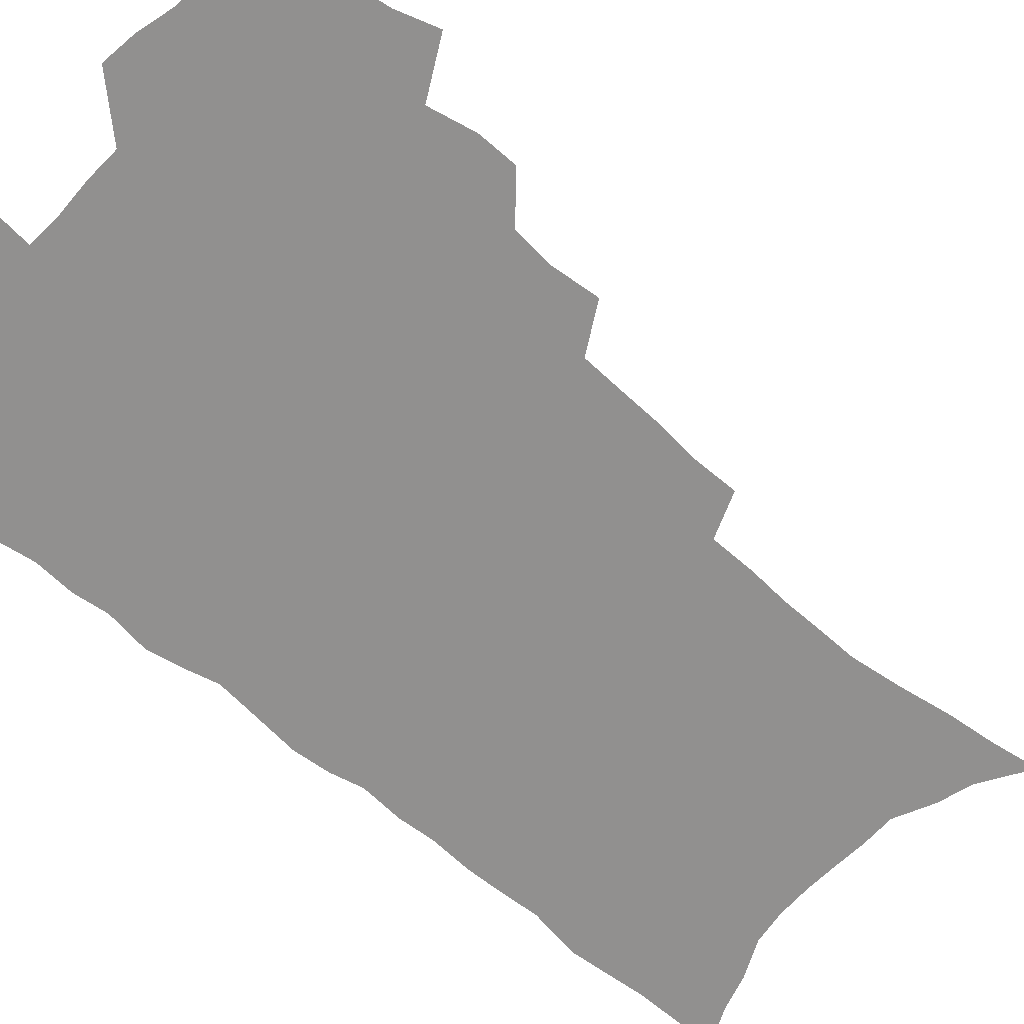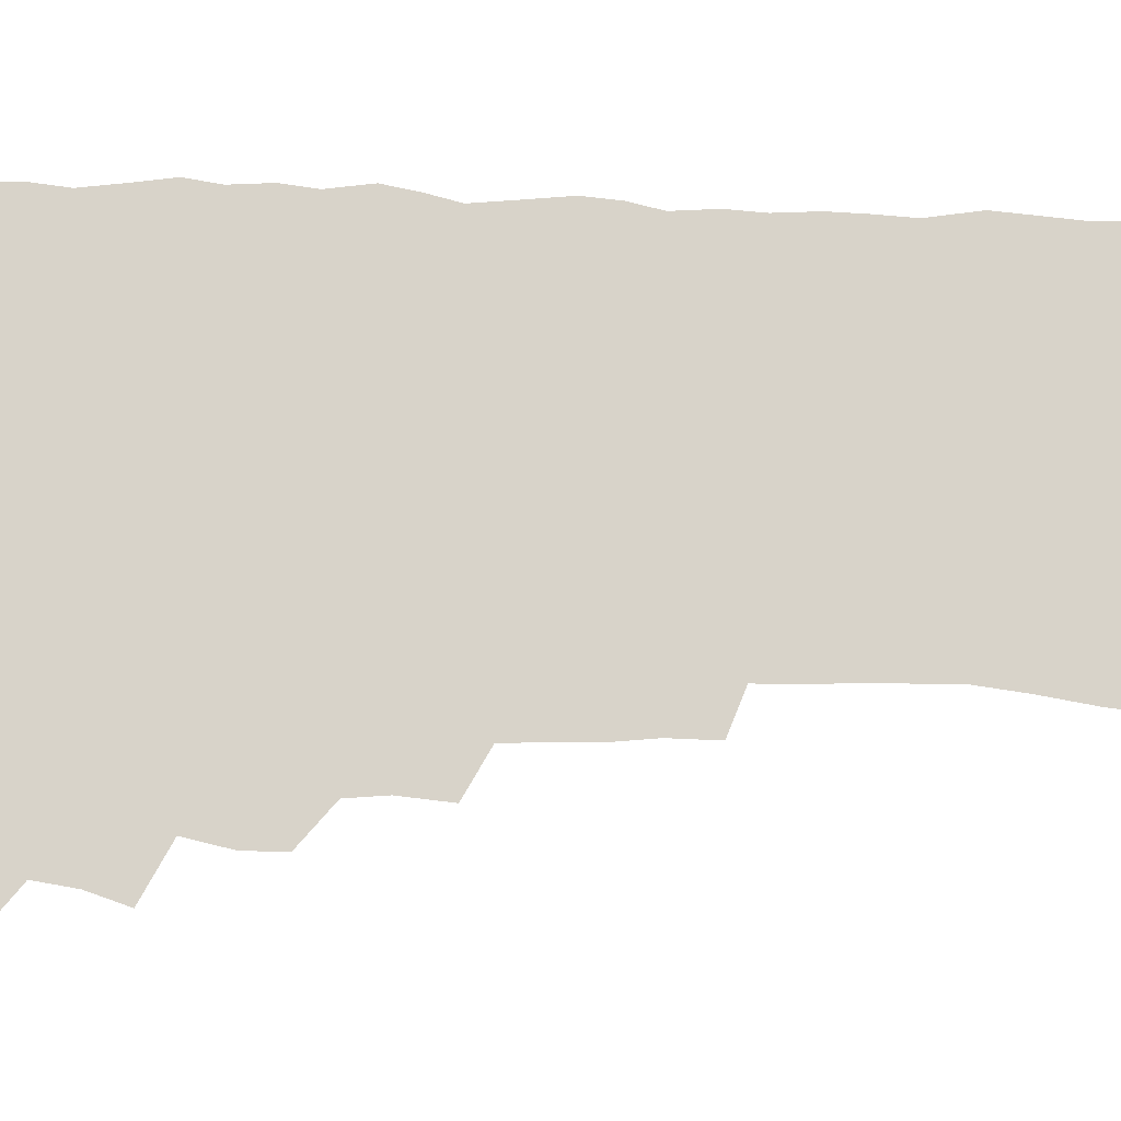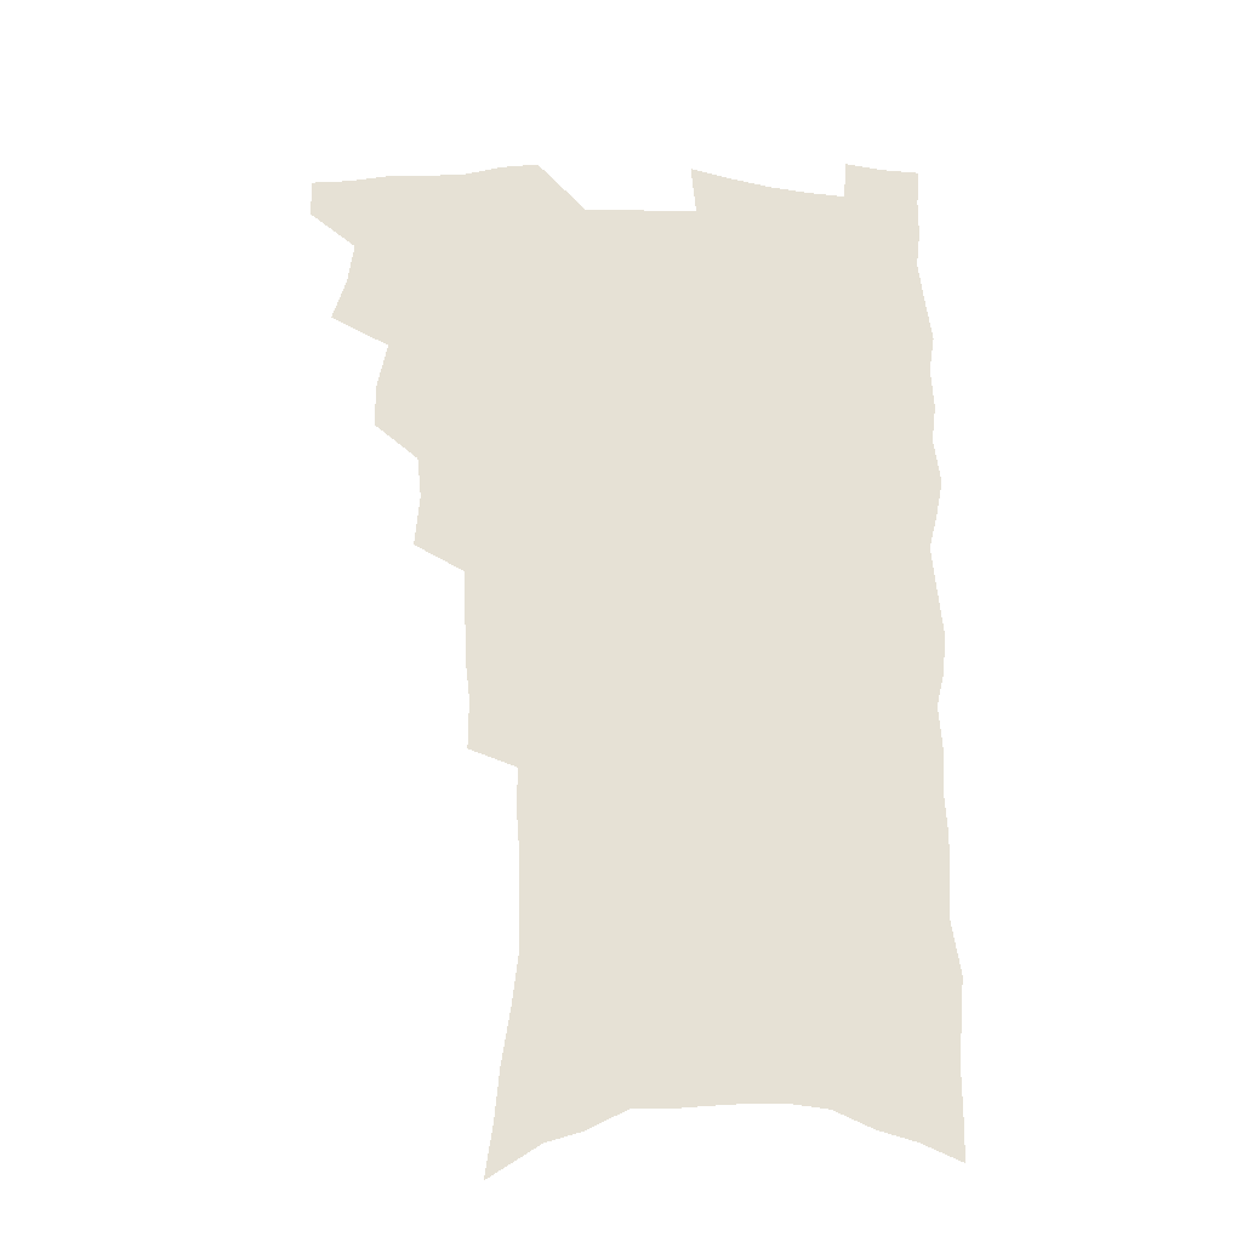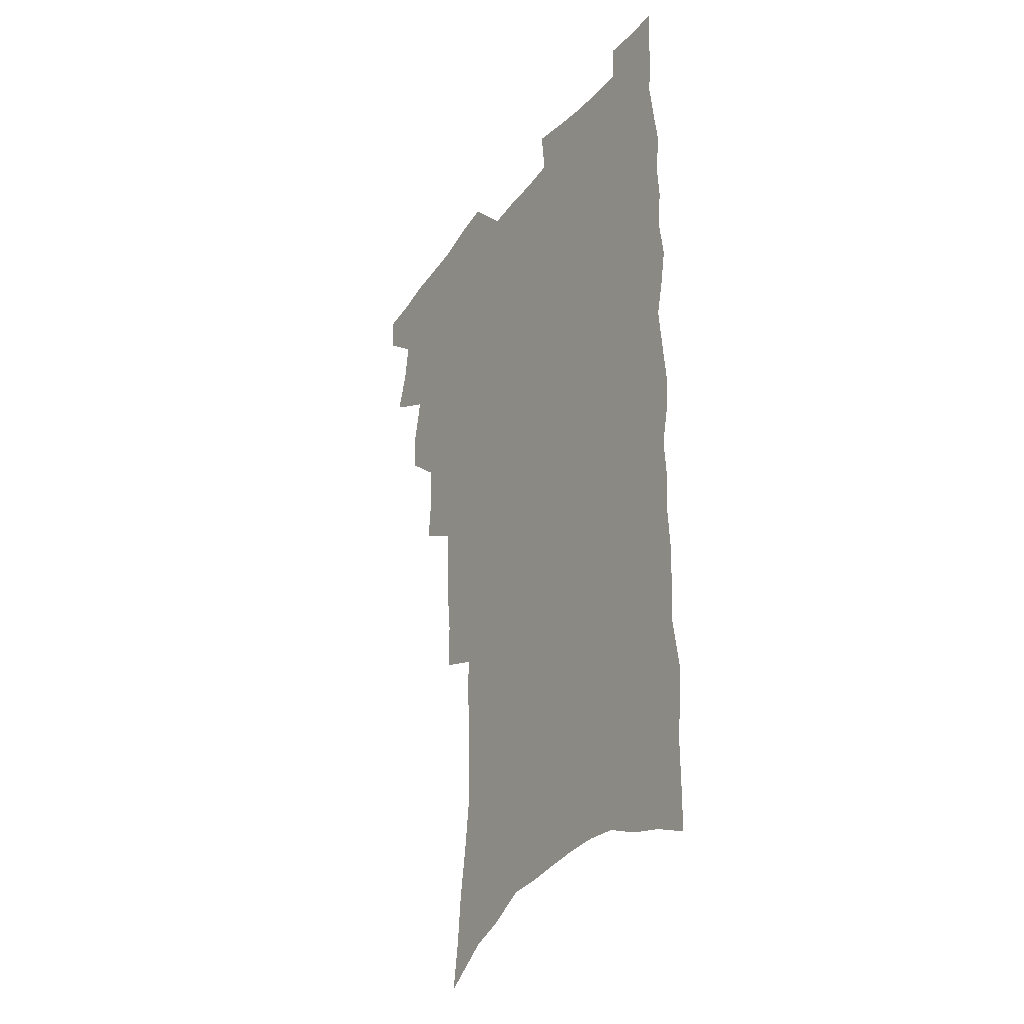
<metadata>
{"format":"obj","ext":"obj","renderer":"f3d","projection":"perspective","resolution":1024,"background":"white","views":[{"elev":-65.7,"azim":-130.7,"up":"+Z"},{"elev":75.9,"azim":-88.2,"up":"+Z"},{"elev":-24.6,"azim":-4.2,"up":"+Y"},{"elev":-32.5,"azim":58.7,"up":"+Y"}]}
</metadata>
<code>
v 481.8 533.3 0
v 481.2 547.8 0
v 491.7 487.6 0
v 496.8 503.6 0
v 499.1 519.6 0
v 498.5 534.1 0
v 496.1 549.3 0
v 509.8 442.2 0
v 509.7 458.1 0
v 513.6 476.4 0
v 517 492.4 0
v 514.4 506 0
v 515.5 520.8 0
v 514 535.1 0
v 510.3 552.2 0
v 526 393.3 0
v 527.8 413.2 0
v 526.2 428.7 0
v 529.9 447.5 0
v 530 463.1 0
v 529.5 477.9 0
v 530.6 493.1 0
v 531 507.7 0
v 530.5 521.7 0
v 529 535.7 0
v 525.3 553.2 0
v 547.4 314.4 0
v 547.6 333 0
v 545.8 348.8 0
v 545.2 366.1 0
v 544.4 383.2 0
v 543.9 400.3 0
v 544 417.3 0
v 547.1 436.2 0
v 545.3 449.9 0
v 546.6 465.7 0
v 547.1 480.6 0
v 545.5 494.4 0
v 545.8 508.7 0
v 544.9 523 0
v 543.1 537.5 0
v 540 554.6 0
v 556.4 163.5 0
v 559.3 182.7 0
v 561.1 201.1 0
v 564.4 222.4 0
v 566.8 242.2 0
v 566.5 257.8 0
v 566.3 274.2 0
v 565.2 289.6 0
v 565 307.9 0
v 564.6 325.6 0
v 563.1 341 0
v 562.4 357.3 0
v 561.5 373.4 0
v 560.9 389.7 0
v 561.3 406.8 0
v 561.3 422.8 0
v 561 437.8 0
v 562.9 454.2 0
v 561.5 467.6 0
v 562 482.1 0
v 562.9 496.1 0
v 560.9 510.1 0
v 559.2 524.6 0
v 557.4 539.8 0
v 554.1 558.7 0
v 575.7 176.1 0
v 574.9 190.8 0
v 579.9 215.6 0
v 581.2 233.9 0
v 581.7 251 0
v 581.7 267.4 0
v 580.4 281.9 0
v 578.9 296.5 0
v 579.8 316.3 0
v 579.1 332.5 0
v 578.3 347.9 0
v 578 364 0
v 576.4 378.3 0
v 576.9 395.4 0
v 575.7 409.5 0
v 576.6 426.1 0
v 576.1 440.3 0
v 576.5 455.3 0
v 576.5 469.4 0
v 576.8 483.5 0
v 576.1 497.1 0
v 576.2 510.6 0
v 574.5 524.8 0
v 572.4 540.6 0
v 568.6 560.8 0
v 588.9 180.3 0
v 592.9 204.3 0
v 595.1 224.7 0
v 594.7 239.8 0
v 596 259.3 0
v 594.9 273.1 0
v 593.7 287.4 0
v 593.7 305.2 0
v 592.7 320.1 0
v 591.5 334.5 0
v 592.8 353.7 0
v 591.8 367.6 0
v 590.7 382.3 0
v 590.7 398.1 0
v 590.9 413.3 0
v 591.1 428.6 0
v 590.4 442.2 0
v 590.6 456.5 0
v 591.4 471.3 0
v 591 484.3 0
v 590.3 497.8 0
v 589.8 511.5 0
v 588.5 526.1 0
v 587.5 540.6 0
v 604.2 188 0
v 606.3 208.6 0
v 607.3 226.9 0
v 607.6 244 0
v 607.6 260.3 0
v 606.9 275 0
v 606.5 291.5 0
v 606.1 307.6 0
v 605.7 324.4 0
v 605.9 341.6 0
v 605.1 353.7 0
v 604.7 370.2 0
v 604.5 385.6 0
v 604.9 401.8 0
v 604.3 414.7 0
v 604.5 429.7 0
v 604.2 443.5 0
v 604.2 457.4 0
v 604.4 471.2 0
v 604.5 484.7 0
v 604.7 498.2 0
v 604 511.9 0
v 602.6 526.7 0
v 601.8 541.5 0
v 617.4 188.2 0
v 619.4 212.6 0
v 619.9 230.4 0
v 619.8 245.8 0
v 619.9 262.8 0
v 619.3 277.7 0
v 618.8 292.6 0
v 618.7 310.5 0
v 618.5 327.7 0
v 618.1 342.6 0
v 617.7 355.9 0
v 617.6 371.6 0
v 617.4 386.4 0
v 617.4 401.6 0
v 617.2 414.5 0
v 617.6 430.8 0
v 617.5 444.1 0
v 617.8 458.4 0
v 618 471.9 0
v 617.9 484.9 0
v 618 498.4 0
v 618.1 511.8 0
v 618.1 525.3 0
v 616.5 541.3 0
v 630.9 189.5 0
v 631.8 212.2 0
v 632.1 230.9 0
v 632.1 247.6 0
v 632 264.2 0
v 631.7 279.2 0
v 631.4 295.9 0
v 631 311.4 0
v 630.8 327.5 0
v 630.5 342.5 0
v 630.4 357.1 0
v 630.2 371.8 0
v 630.2 387.6 0
v 630.2 401.5 0
v 630.3 415.9 0
v 630.5 431.1 0
v 630.6 444.3 0
v 630.9 458.3 0
v 631.1 471.7 0
v 631.3 484.9 0
v 631.6 498.4 0
v 631.7 511.7 0
v 631.8 525.1 0
v 630.7 542.4 0
v 628.7 561.8 0
v 644.3 190.5 0
v 644.4 213.4 0
v 644.3 230.9 0
v 644.4 246 0
v 644.1 263.8 0
v 644 279.8 0
v 643.7 295.5 0
v 643.2 312.7 0
v 643.1 327.6 0
v 643.1 341.6 0
v 643 356.2 0
v 642.9 372.5 0
v 642.9 387.1 0
v 643.1 401.4 0
v 643.2 415.7 0
v 643.3 430.5 0
v 643.7 444 0
v 644 458 0
v 644.4 471.4 0
v 644.8 485.3 0
v 645.1 498.4 0
v 645.3 511.5 0
v 645.5 525.4 0
v 645.6 540.6 0
v 644.8 557.8 0
v 657.7 190.6 0
v 657.1 211.5 0
v 656.9 228.6 0
v 656.6 245.4 0
v 658.3 257.5 0
v 656.5 278 0
v 656.2 294.1 0
v 655.9 310 0
v 655.4 326.6 0
v 655.5 341.5 0
v 655.6 356.1 0
v 655.5 371.3 0
v 655.7 385.9 0
v 656.2 399.8 0
v 656.3 414.6 0
v 656.8 428.5 0
v 656.9 443 0
v 657.7 456.4 0
v 657.7 470.8 0
v 658.1 484.4 0
v 658.3 498 0
v 659.1 511.4 0
v 659.5 525.2 0
v 660.2 538.9 0
v 660.3 554.6 0
v 671.2 189 0
v 670.5 207.9 0
v 669.3 227.6 0
v 670.3 241.5 0
v 670.1 257.6 0
v 668.3 278.9 0
v 668.8 292.6 0
v 667.9 310.2 0
v 667.7 325.4 0
v 668.1 339.7 0
v 668.6 353.9 0
v 668.1 370 0
v 668.9 383.7 0
v 669.4 398 0
v 670.8 411.2 0
v 670.7 426 0
v 670.4 441.4 0
v 671.2 455.1 0
v 671.5 469.3 0
v 671.2 484.1 0
v 671.9 497.2 0
v 672.7 510.7 0
v 673.6 524.5 0
v 674.2 538.5 0
v 675.1 552.8 0
v 686.3 182.4 0
v 684.7 202.6 0
v 682.4 224.1 0
v 683.3 239 0
v 682.5 256.6 0
v 682.9 272.3 0
v 681.6 289.9 0
v 682 304.7 0
v 680.2 322.6 0
v 682.1 335.5 0
v 682.2 350.5 0
v 683.2 364.7 0
v 682.7 380.4 0
v 683.4 394.7 0
v 684.4 408.7 0
v 684.1 424.2 0
v 685.3 437.9 0
v 685.3 453 0
v 685.7 467.3 0
v 685.5 482 0
v 686.4 495.7 0
v 686.7 509.8 0
v 687.5 523.6 0
v 688.3 537.3 0
v 689.3 551.7 0
v 690.3 567.2 0
v 700.4 178.4 0
v 699.2 197.4 0
v 699.3 214.3 0
v 698.9 231.5 0
v 696.8 250.8 0
v 697.2 266.5 0
v 697.1 282.6 0
v 696.4 299.1 0
v 697.1 314 0
v 697.2 329.3 0
v 697.6 344.2 0
v 699.5 358 0
v 699.2 373.8 0
v 698.7 389.7 0
v 699.2 404.7 0
v 699 420.3 0
v 699 435.4 0
v 701.4 448.9 0
v 701.4 463.9 0
v 699.6 480.1 0
v 701.7 493.5 0
v 701.7 508.1 0
v 701.6 522.7 0
v 702.1 536.4 0
v 703.8 550.8 0
v 704.9 565 0
v 715.7 171.8 0
v 715.9 188.5 0
v 715.8 205.4 0
v 717.1 220.5 0
v 718.3 235.9 0
v 715 256.3 0
v 715.9 271.3 0
v 716.3 286.7 0
v 715.2 303.8 0
v 716.2 318.6 0
v 714.9 335.7 0
v 717.9 348.8 0
v 719.1 363.6 0
v 717.2 381.2 0
v 715.4 398.9 0
v 718.7 412.3 0
v 721.3 426.4 0
v 718.7 443.9 0
v 720.4 458.2 0
v 719.3 474.3 0
v 721.4 488.4 0
v 718.9 505 0
v 716.7 521.5 0
v 718.2 535.7 0
v 718.2 550 0
v 719.3 564.3 0
f 5 6 1
f 1 6 2
f 6 7 2
f 10 11 3
f 3 11 4
f 11 12 4
f 4 12 5
f 12 13 5
f 5 13 6
f 13 14 6
f 6 14 7
f 14 15 7
f 18 19 8
f 8 19 9
f 19 20 9
f 9 20 10
f 20 21 10
f 10 21 11
f 21 22 11
f 11 22 12
f 22 23 12
f 12 23 13
f 23 24 13
f 13 24 14
f 24 25 14
f 14 25 15
f 25 26 15
f 31 32 16
f 16 32 17
f 32 33 17
f 17 33 18
f 33 34 18
f 18 34 19
f 34 35 19
f 19 35 20
f 35 36 20
f 20 36 21
f 36 37 21
f 21 37 22
f 37 38 22
f 22 38 23
f 38 39 23
f 23 39 24
f 39 40 24
f 24 40 25
f 40 41 25
f 25 41 26
f 41 42 26
f 51 52 27
f 27 52 28
f 52 53 28
f 28 53 29
f 53 54 29
f 29 54 30
f 54 55 30
f 30 55 31
f 55 56 31
f 31 56 32
f 56 57 32
f 32 57 33
f 57 58 33
f 33 58 34
f 58 59 34
f 34 59 35
f 59 60 35
f 35 60 36
f 60 61 36
f 36 61 37
f 61 62 37
f 37 62 38
f 62 63 38
f 38 63 39
f 63 64 39
f 39 64 40
f 64 65 40
f 40 65 41
f 65 66 41
f 41 66 42
f 66 67 42
f 43 68 44
f 68 69 44
f 44 69 45
f 69 70 45
f 45 70 46
f 70 71 46
f 46 71 47
f 71 72 47
f 47 72 48
f 72 73 48
f 48 73 49
f 73 74 49
f 49 74 50
f 74 75 50
f 50 75 51
f 75 76 51
f 51 76 52
f 76 77 52
f 52 77 53
f 77 78 53
f 53 78 54
f 78 79 54
f 54 79 55
f 79 80 55
f 55 80 56
f 80 81 56
f 56 81 57
f 81 82 57
f 57 82 58
f 82 83 58
f 58 83 59
f 83 84 59
f 59 84 60
f 84 85 60
f 60 85 61
f 85 86 61
f 61 86 62
f 86 87 62
f 62 87 63
f 87 88 63
f 63 88 64
f 88 89 64
f 64 89 65
f 89 90 65
f 65 90 66
f 90 91 66
f 66 91 67
f 91 92 67
f 68 93 69
f 93 94 69
f 69 94 70
f 94 95 70
f 70 95 71
f 95 96 71
f 71 96 72
f 96 97 72
f 72 97 73
f 97 98 73
f 73 98 74
f 98 99 74
f 74 99 75
f 99 100 75
f 75 100 76
f 100 101 76
f 76 101 77
f 101 102 77
f 77 102 78
f 102 103 78
f 78 103 79
f 103 104 79
f 79 104 80
f 104 105 80
f 80 105 81
f 105 106 81
f 81 106 82
f 106 107 82
f 82 107 83
f 107 108 83
f 83 108 84
f 108 109 84
f 84 109 85
f 109 110 85
f 85 110 86
f 110 111 86
f 86 111 87
f 111 112 87
f 87 112 88
f 112 113 88
f 88 113 89
f 113 114 89
f 89 114 90
f 114 115 90
f 90 115 91
f 115 116 91
f 91 116 92
f 93 117 94
f 117 118 94
f 94 118 95
f 118 119 95
f 95 119 96
f 119 120 96
f 96 120 97
f 120 121 97
f 97 121 98
f 121 122 98
f 98 122 99
f 122 123 99
f 99 123 100
f 123 124 100
f 100 124 101
f 124 125 101
f 101 125 102
f 125 126 102
f 102 126 103
f 126 127 103
f 103 127 104
f 127 128 104
f 104 128 105
f 128 129 105
f 105 129 106
f 129 130 106
f 106 130 107
f 130 131 107
f 107 131 108
f 131 132 108
f 108 132 109
f 132 133 109
f 109 133 110
f 133 134 110
f 110 134 111
f 134 135 111
f 111 135 112
f 135 136 112
f 112 136 113
f 136 137 113
f 113 137 114
f 137 138 114
f 114 138 115
f 138 139 115
f 115 139 116
f 139 140 116
f 117 141 118
f 141 142 118
f 118 142 119
f 142 143 119
f 119 143 120
f 143 144 120
f 120 144 121
f 144 145 121
f 121 145 122
f 145 146 122
f 122 146 123
f 146 147 123
f 123 147 124
f 147 148 124
f 124 148 125
f 148 149 125
f 125 149 126
f 149 150 126
f 126 150 127
f 150 151 127
f 127 151 128
f 151 152 128
f 128 152 129
f 152 153 129
f 129 153 130
f 153 154 130
f 130 154 131
f 154 155 131
f 131 155 132
f 155 156 132
f 132 156 133
f 156 157 133
f 133 157 134
f 157 158 134
f 134 158 135
f 158 159 135
f 135 159 136
f 159 160 136
f 136 160 137
f 160 161 137
f 137 161 138
f 161 162 138
f 138 162 139
f 162 163 139
f 139 163 140
f 163 164 140
f 141 165 142
f 165 166 142
f 142 166 143
f 166 167 143
f 143 167 144
f 167 168 144
f 144 168 145
f 168 169 145
f 145 169 146
f 169 170 146
f 146 170 147
f 170 171 147
f 147 171 148
f 171 172 148
f 148 172 149
f 172 173 149
f 149 173 150
f 173 174 150
f 150 174 151
f 174 175 151
f 151 175 152
f 175 176 152
f 152 176 153
f 176 177 153
f 153 177 154
f 177 178 154
f 154 178 155
f 178 179 155
f 155 179 156
f 179 180 156
f 156 180 157
f 180 181 157
f 157 181 158
f 181 182 158
f 158 182 159
f 182 183 159
f 159 183 160
f 183 184 160
f 160 184 161
f 184 185 161
f 161 185 162
f 185 186 162
f 162 186 163
f 186 187 163
f 163 187 164
f 187 188 164
f 165 190 166
f 190 191 166
f 166 191 167
f 191 192 167
f 167 192 168
f 192 193 168
f 168 193 169
f 193 194 169
f 169 194 170
f 194 195 170
f 170 195 171
f 195 196 171
f 171 196 172
f 196 197 172
f 172 197 173
f 197 198 173
f 173 198 174
f 198 199 174
f 174 199 175
f 199 200 175
f 175 200 176
f 200 201 176
f 176 201 177
f 201 202 177
f 177 202 178
f 202 203 178
f 178 203 179
f 203 204 179
f 179 204 180
f 204 205 180
f 180 205 181
f 205 206 181
f 181 206 182
f 206 207 182
f 182 207 183
f 207 208 183
f 183 208 184
f 208 209 184
f 184 209 185
f 209 210 185
f 185 210 186
f 210 211 186
f 186 211 187
f 211 212 187
f 187 212 188
f 212 213 188
f 188 213 189
f 213 214 189
f 190 215 191
f 215 216 191
f 191 216 192
f 216 217 192
f 192 217 193
f 217 218 193
f 193 218 194
f 218 219 194
f 194 219 195
f 219 220 195
f 195 220 196
f 220 221 196
f 196 221 197
f 221 222 197
f 197 222 198
f 222 223 198
f 198 223 199
f 223 224 199
f 199 224 200
f 224 225 200
f 200 225 201
f 225 226 201
f 201 226 202
f 226 227 202
f 202 227 203
f 227 228 203
f 203 228 204
f 228 229 204
f 204 229 205
f 229 230 205
f 205 230 206
f 230 231 206
f 206 231 207
f 231 232 207
f 207 232 208
f 232 233 208
f 208 233 209
f 233 234 209
f 209 234 210
f 234 235 210
f 210 235 211
f 235 236 211
f 211 236 212
f 236 237 212
f 212 237 213
f 237 238 213
f 213 238 214
f 238 239 214
f 215 240 216
f 240 241 216
f 216 241 217
f 241 242 217
f 217 242 218
f 242 243 218
f 218 243 219
f 243 244 219
f 219 244 220
f 244 245 220
f 220 245 221
f 245 246 221
f 221 246 222
f 246 247 222
f 222 247 223
f 247 248 223
f 223 248 224
f 248 249 224
f 224 249 225
f 249 250 225
f 225 250 226
f 250 251 226
f 226 251 227
f 251 252 227
f 227 252 228
f 252 253 228
f 228 253 229
f 253 254 229
f 229 254 230
f 254 255 230
f 230 255 231
f 255 256 231
f 231 256 232
f 256 257 232
f 232 257 233
f 257 258 233
f 233 258 234
f 258 259 234
f 234 259 235
f 259 260 235
f 235 260 236
f 260 261 236
f 236 261 237
f 261 262 237
f 237 262 238
f 262 263 238
f 238 263 239
f 263 264 239
f 240 265 241
f 265 266 241
f 241 266 242
f 266 267 242
f 242 267 243
f 267 268 243
f 243 268 244
f 268 269 244
f 244 269 245
f 269 270 245
f 245 270 246
f 270 271 246
f 246 271 247
f 271 272 247
f 247 272 248
f 272 273 248
f 248 273 249
f 273 274 249
f 249 274 250
f 274 275 250
f 250 275 251
f 275 276 251
f 251 276 252
f 276 277 252
f 252 277 253
f 277 278 253
f 253 278 254
f 278 279 254
f 254 279 255
f 279 280 255
f 255 280 256
f 280 281 256
f 256 281 257
f 281 282 257
f 257 282 258
f 282 283 258
f 258 283 259
f 283 284 259
f 259 284 260
f 284 285 260
f 260 285 261
f 285 286 261
f 261 286 262
f 286 287 262
f 262 287 263
f 287 288 263
f 263 288 264
f 288 289 264
f 265 291 266
f 291 292 266
f 266 292 267
f 292 293 267
f 267 293 268
f 293 294 268
f 268 294 269
f 294 295 269
f 269 295 270
f 295 296 270
f 270 296 271
f 296 297 271
f 271 297 272
f 297 298 272
f 272 298 273
f 298 299 273
f 273 299 274
f 299 300 274
f 274 300 275
f 300 301 275
f 275 301 276
f 301 302 276
f 276 302 277
f 302 303 277
f 277 303 278
f 303 304 278
f 278 304 279
f 304 305 279
f 279 305 280
f 305 306 280
f 280 306 281
f 306 307 281
f 281 307 282
f 307 308 282
f 282 308 283
f 308 309 283
f 283 309 284
f 309 310 284
f 284 310 285
f 310 311 285
f 285 311 286
f 311 312 286
f 286 312 287
f 312 313 287
f 287 313 288
f 313 314 288
f 288 314 289
f 314 315 289
f 289 315 290
f 315 316 290
f 291 317 292
f 317 318 292
f 292 318 293
f 318 319 293
f 293 319 294
f 319 320 294
f 294 320 295
f 320 321 295
f 295 321 296
f 321 322 296
f 296 322 297
f 322 323 297
f 297 323 298
f 323 324 298
f 298 324 299
f 324 325 299
f 299 325 300
f 325 326 300
f 300 326 301
f 326 327 301
f 301 327 302
f 327 328 302
f 302 328 303
f 328 329 303
f 303 329 304
f 329 330 304
f 304 330 305
f 330 331 305
f 305 331 306
f 331 332 306
f 306 332 307
f 332 333 307
f 307 333 308
f 333 334 308
f 308 334 309
f 334 335 309
f 309 335 310
f 335 336 310
f 310 336 311
f 336 337 311
f 311 337 312
f 337 338 312
f 312 338 313
f 338 339 313
f 313 339 314
f 339 340 314
f 314 340 315
f 340 341 315
f 315 341 316
f 341 342 316

</code>
